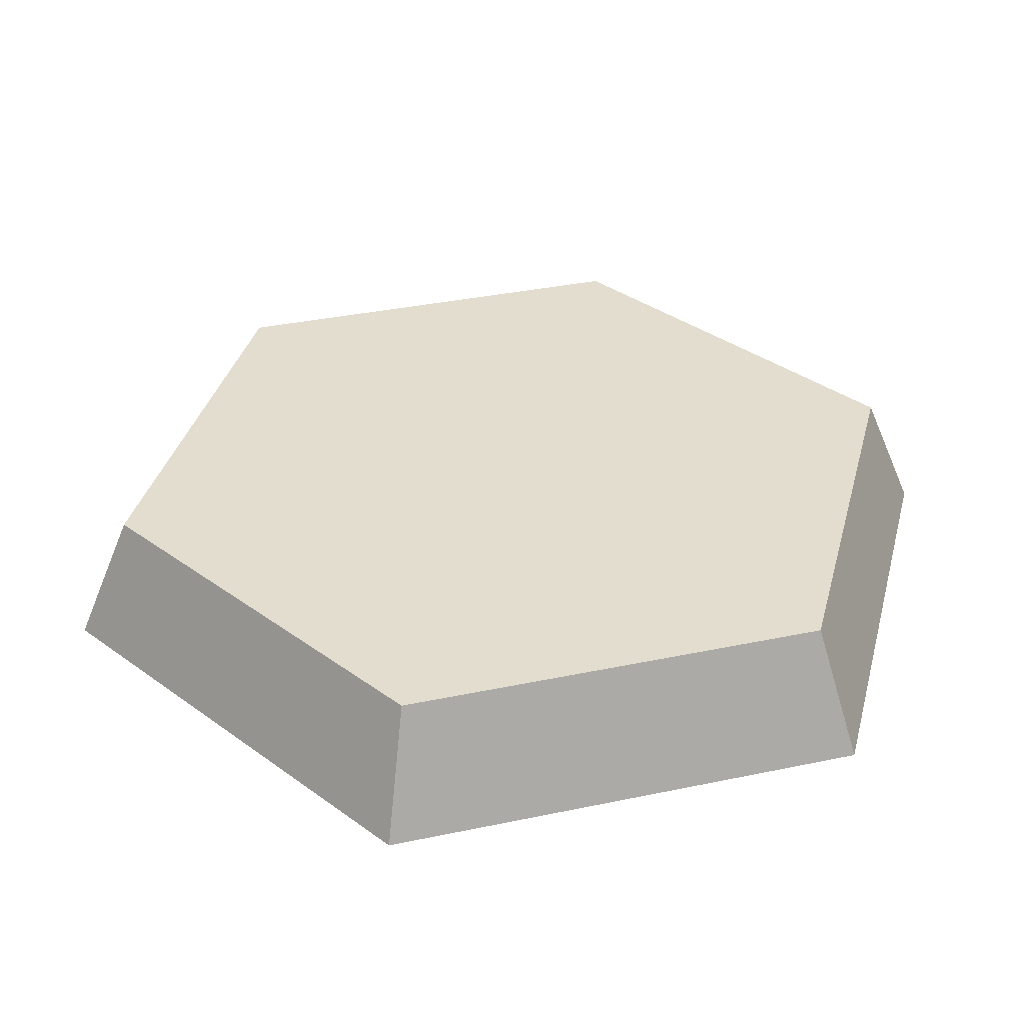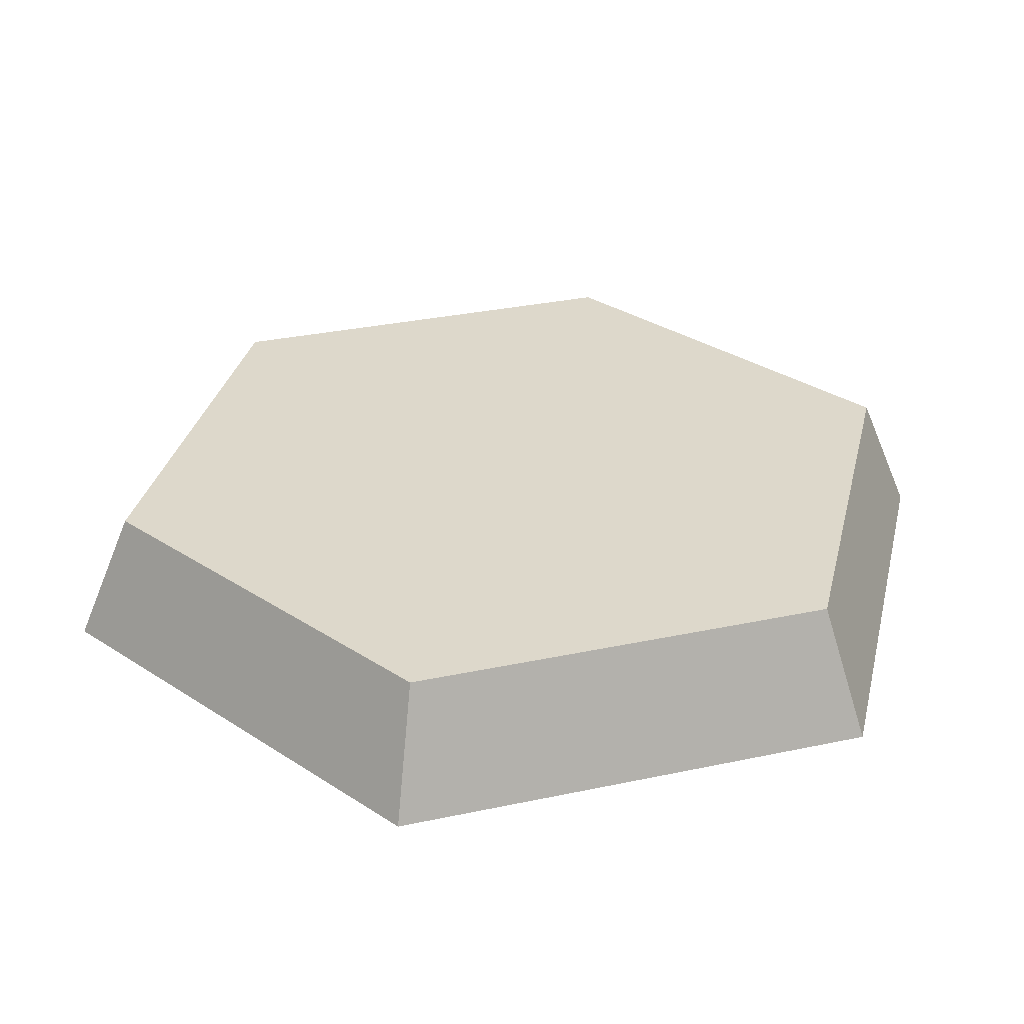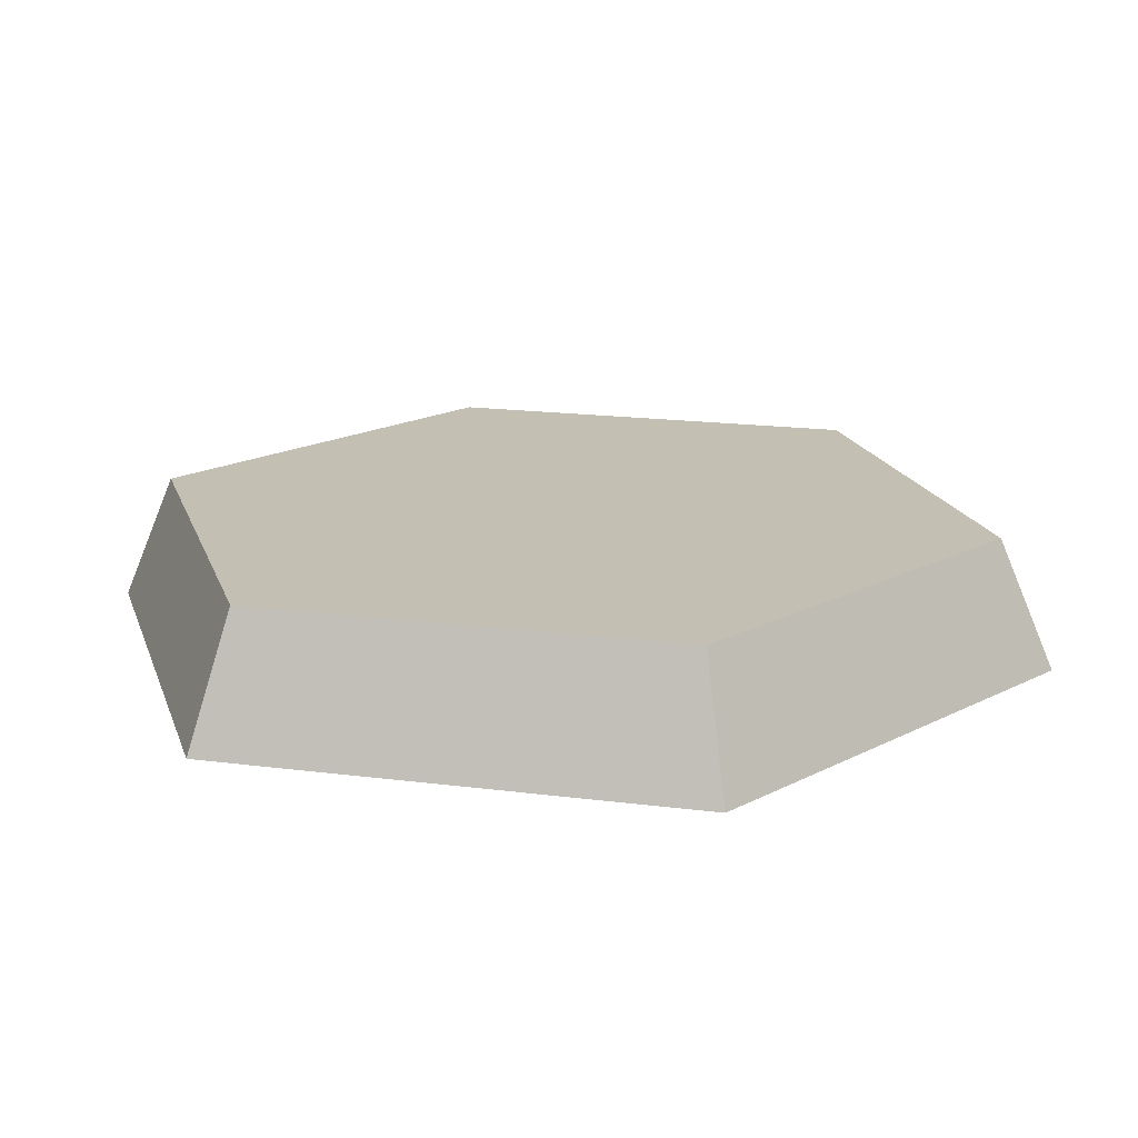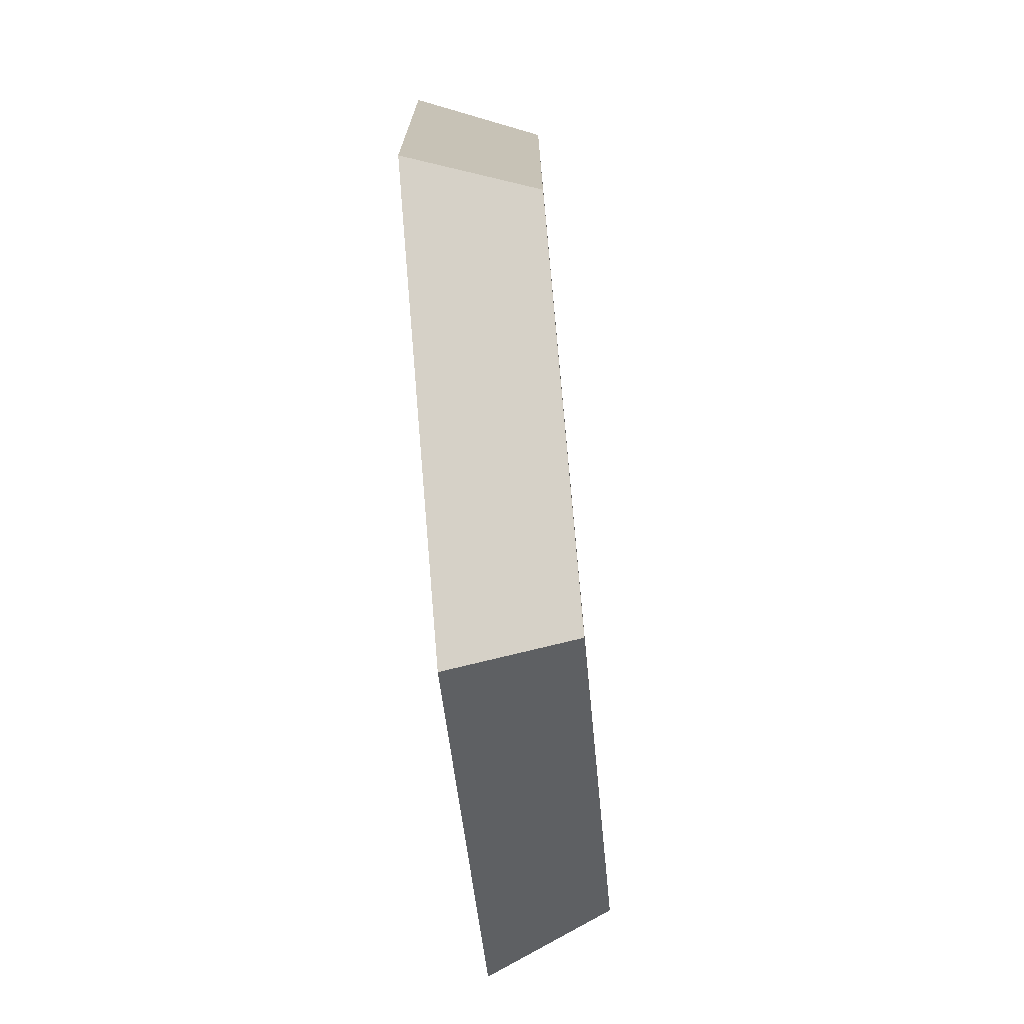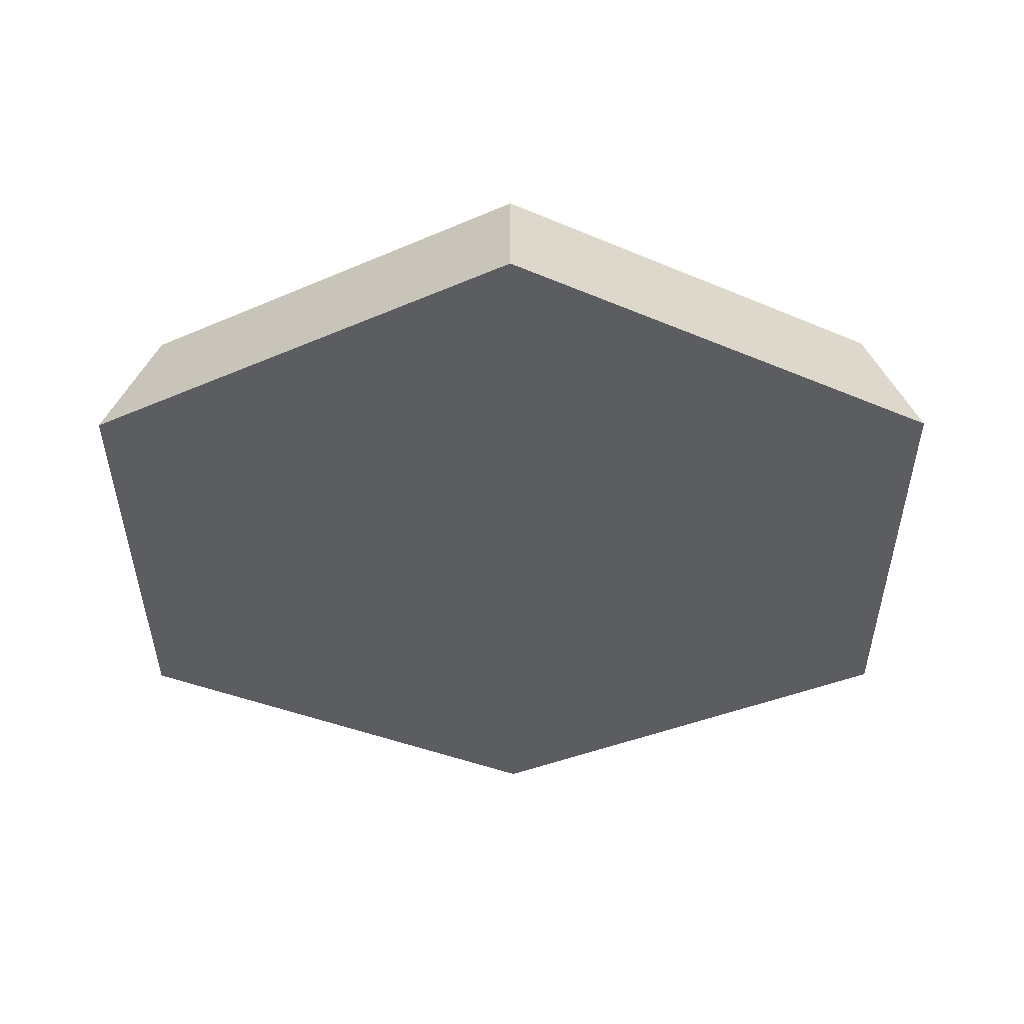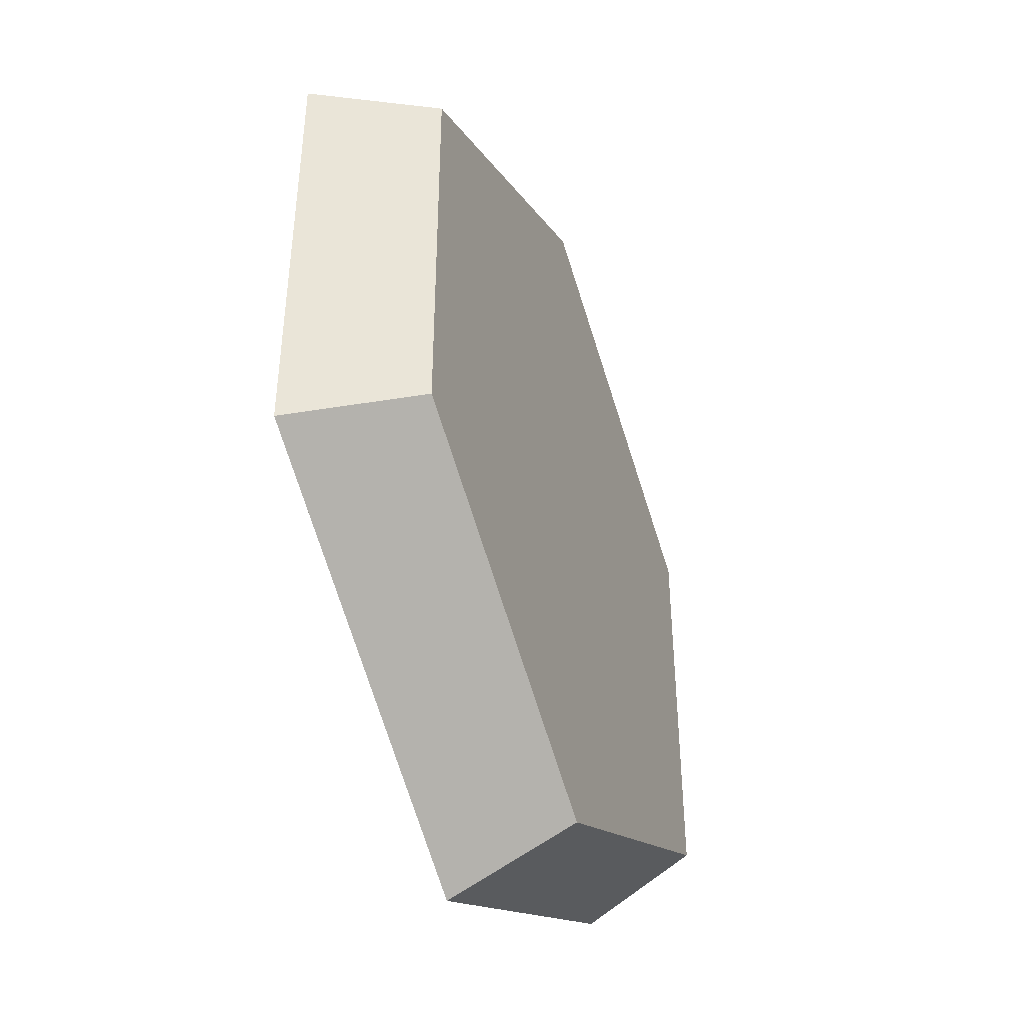
<metadata>
{"format":"obj","ext":"obj","renderer":"f3d","projection":"perspective","resolution":1024,"background":"white","views":[{"elev":34.9,"azim":74.2,"up":"+Y"},{"elev":31.3,"azim":-167.0,"up":"+Y"},{"elev":17.8,"azim":104.3,"up":"+Y"},{"elev":-74.0,"azim":95.5,"up":"+Z"},{"elev":-35.8,"azim":0.2,"up":"+Y"},{"elev":-44.4,"azim":110.9,"up":"+Z"}]}
</metadata>
<code>
o Circle.007_Circle.013
v -0 0.002501 -0.7822
v -0.6774 0.002501 -0.3911
v -0.6774 0.002501 0.3911
v 0 0.002501 0.7822
v 0.6774 0.002501 0.3911
v 0.6774 0.002501 -0.3911
v 0 0.2123 -0.692
v -0.5993 0.2123 -0.346
v -0.5993 0.2123 0.346
v 0 0.2123 0.692
v 0.5993 0.2123 0.346
v 0.5993 0.2123 -0.346
f 1 6 2
f 2 6 3
f 6 5 3
f 4 3 5
f 7 8 12
f 8 9 12
f 12 9 11
f 10 11 9
f 1 7 12 6
f 5 11 10 4
f 3 9 8 2
f 6 12 11 5
f 4 10 9 3
f 2 8 7 1

</code>
